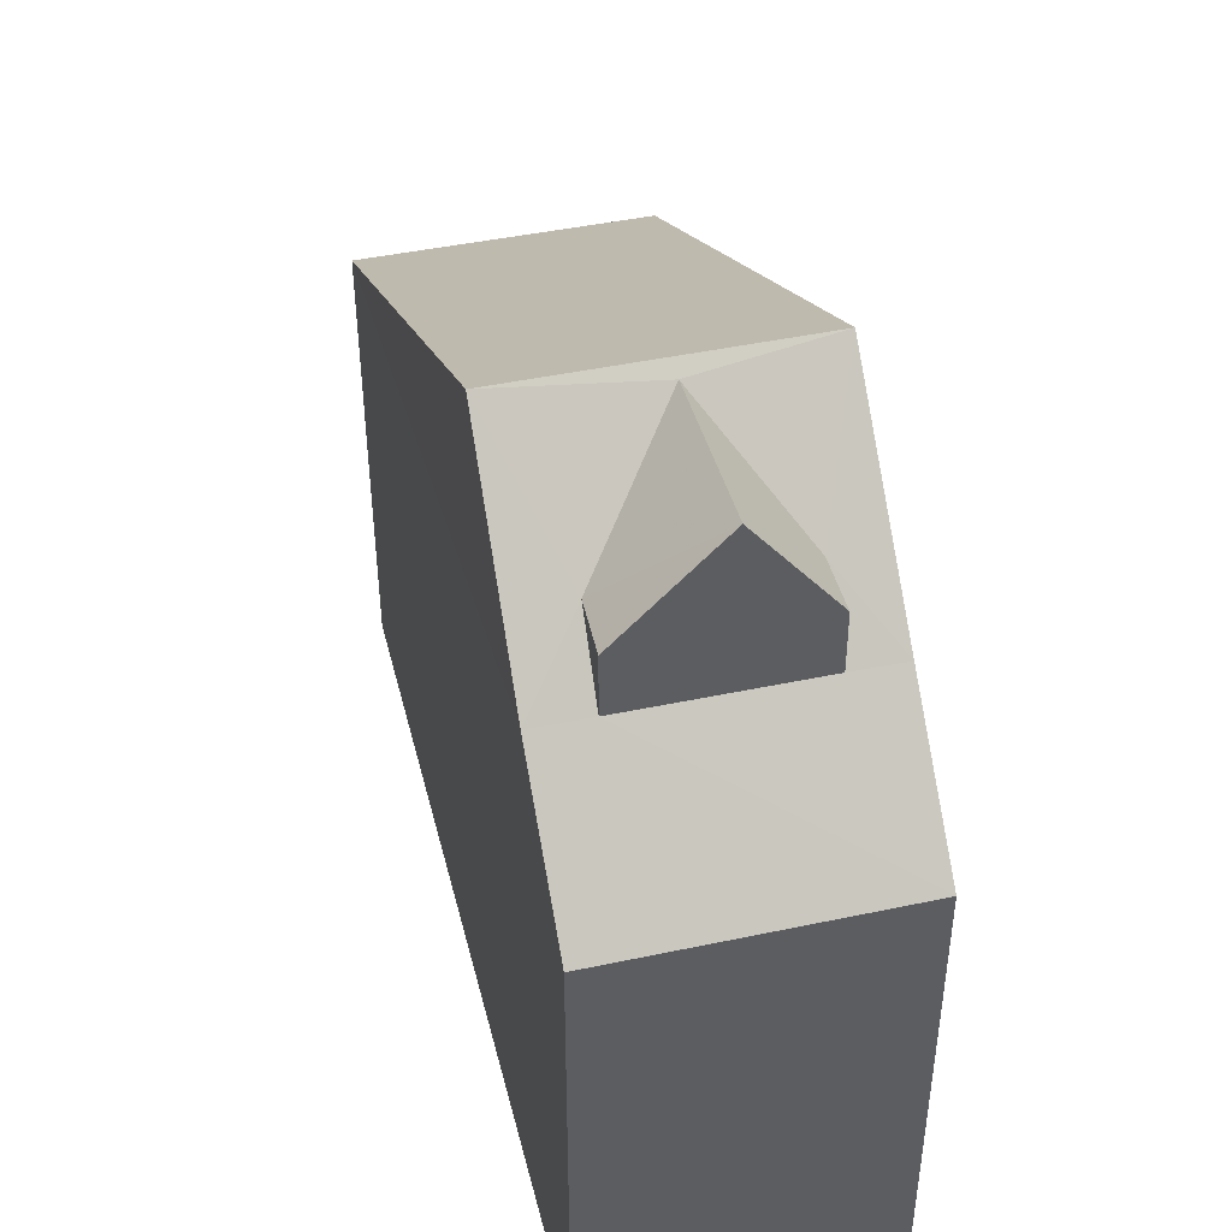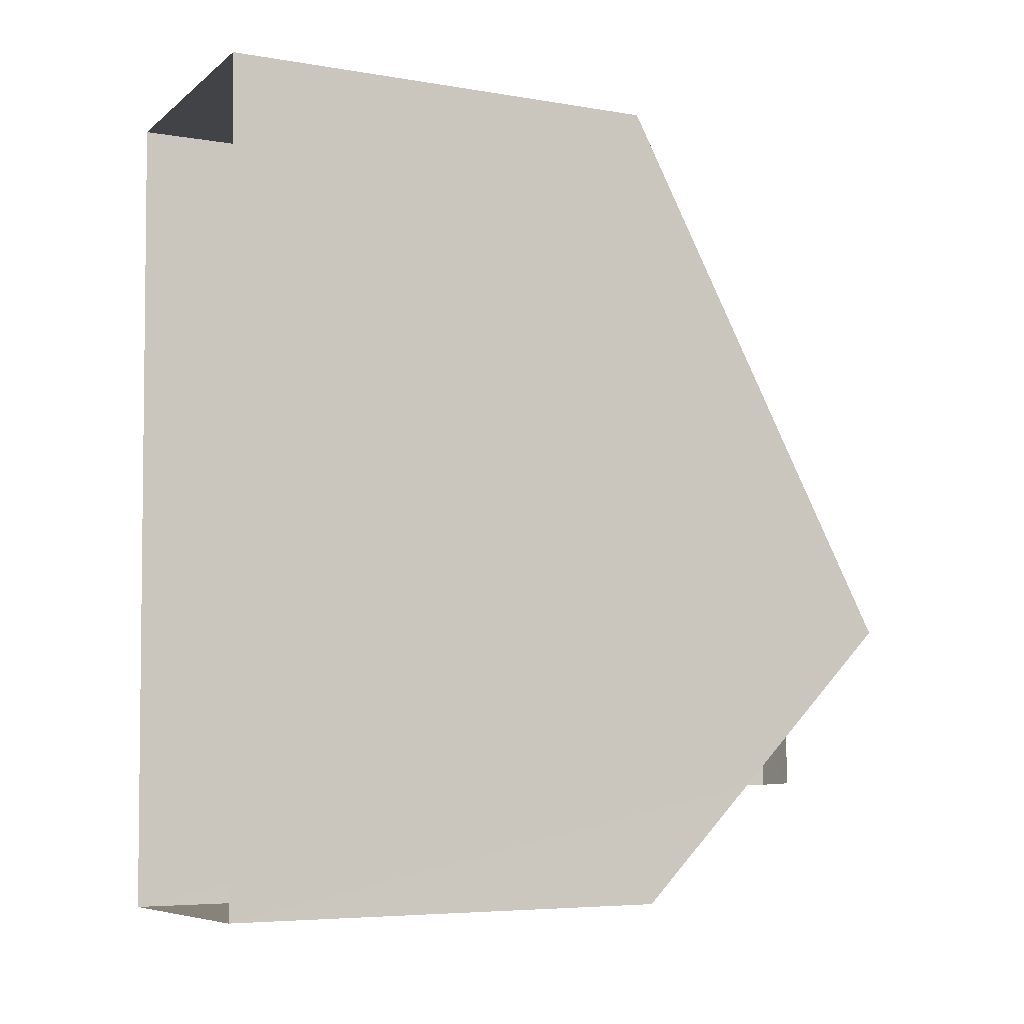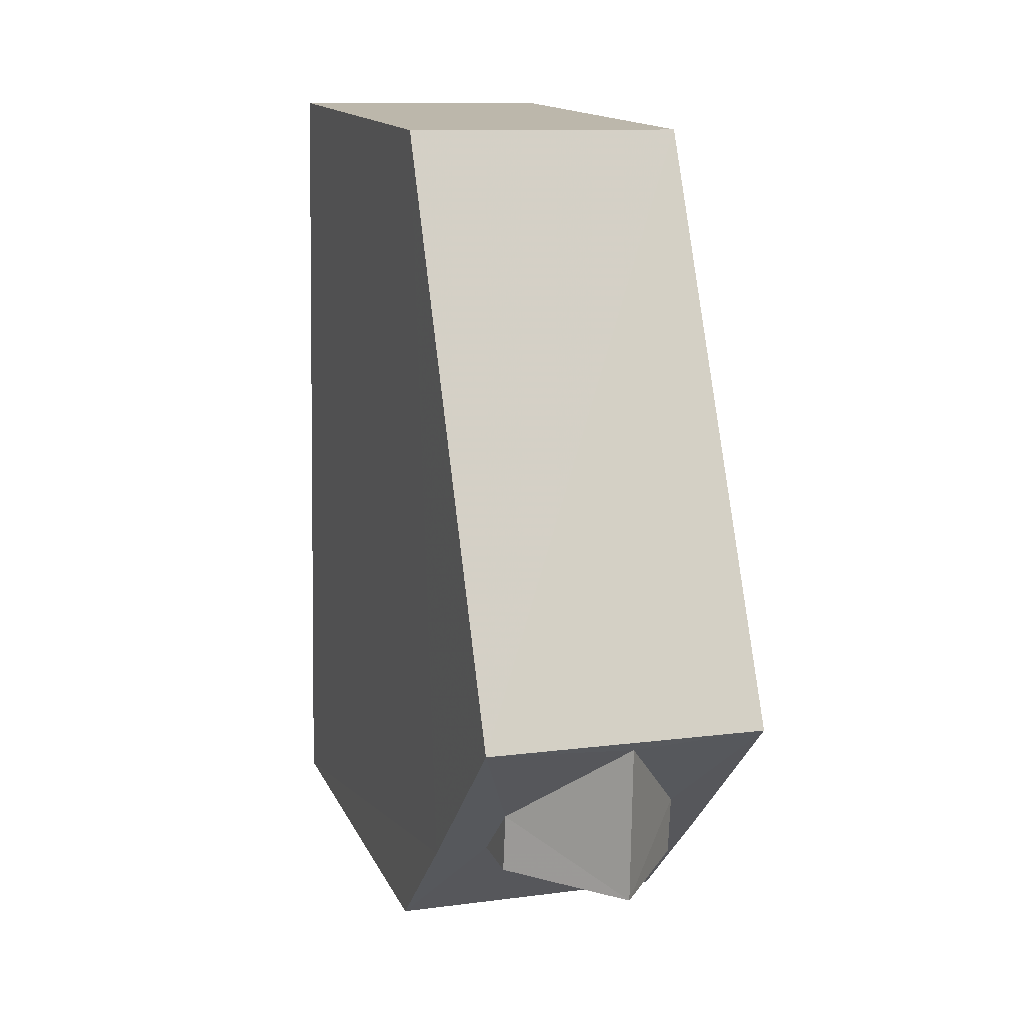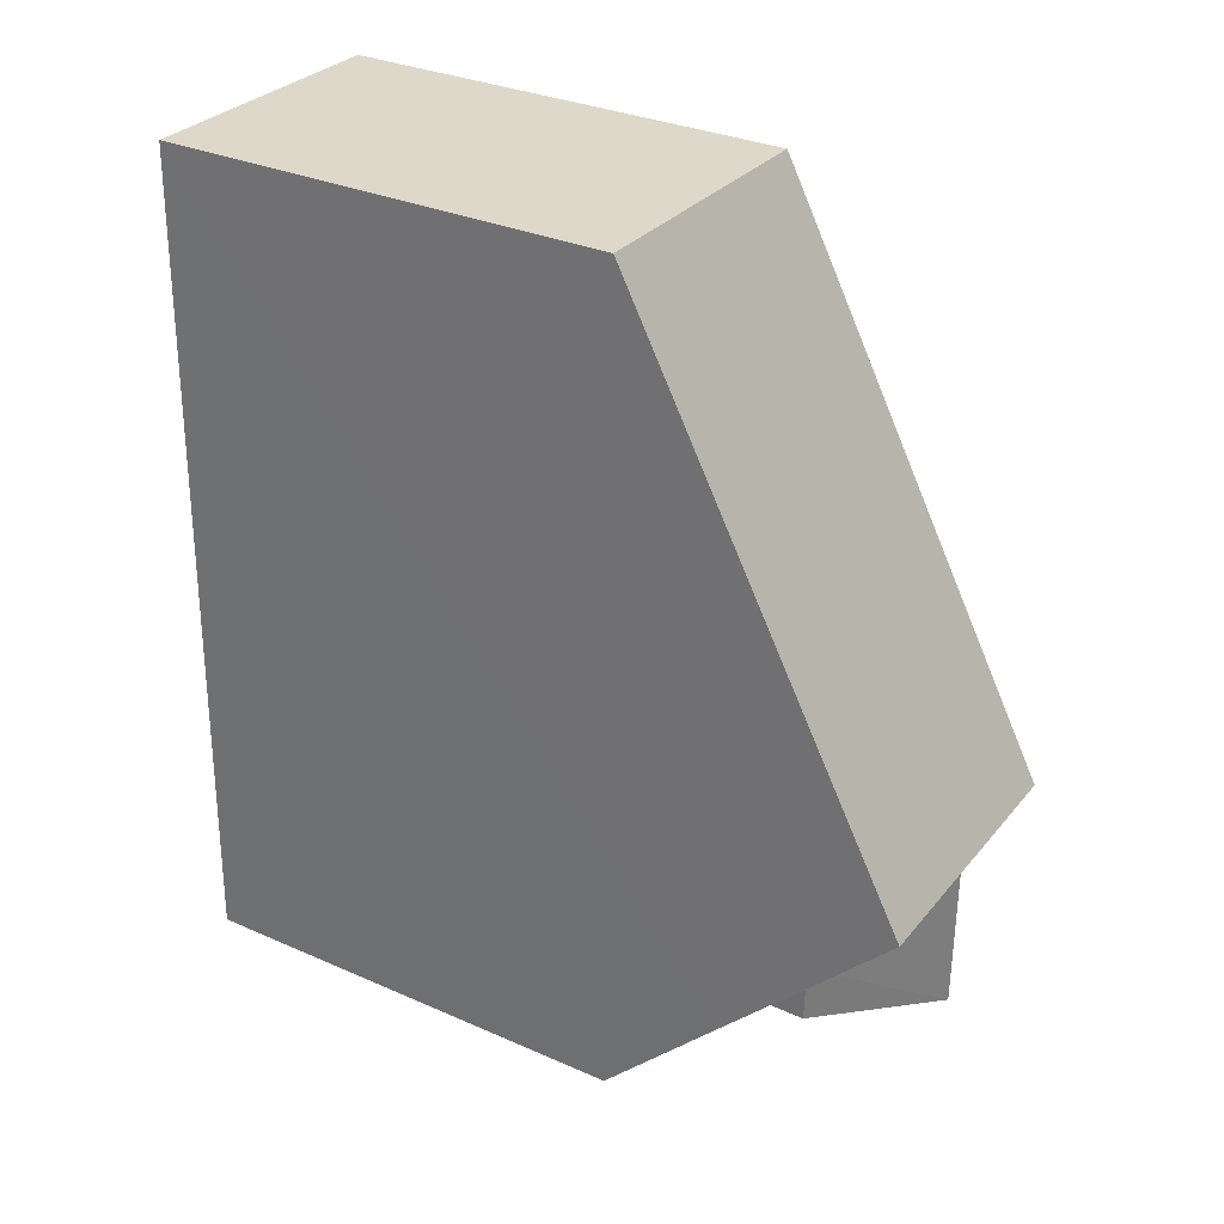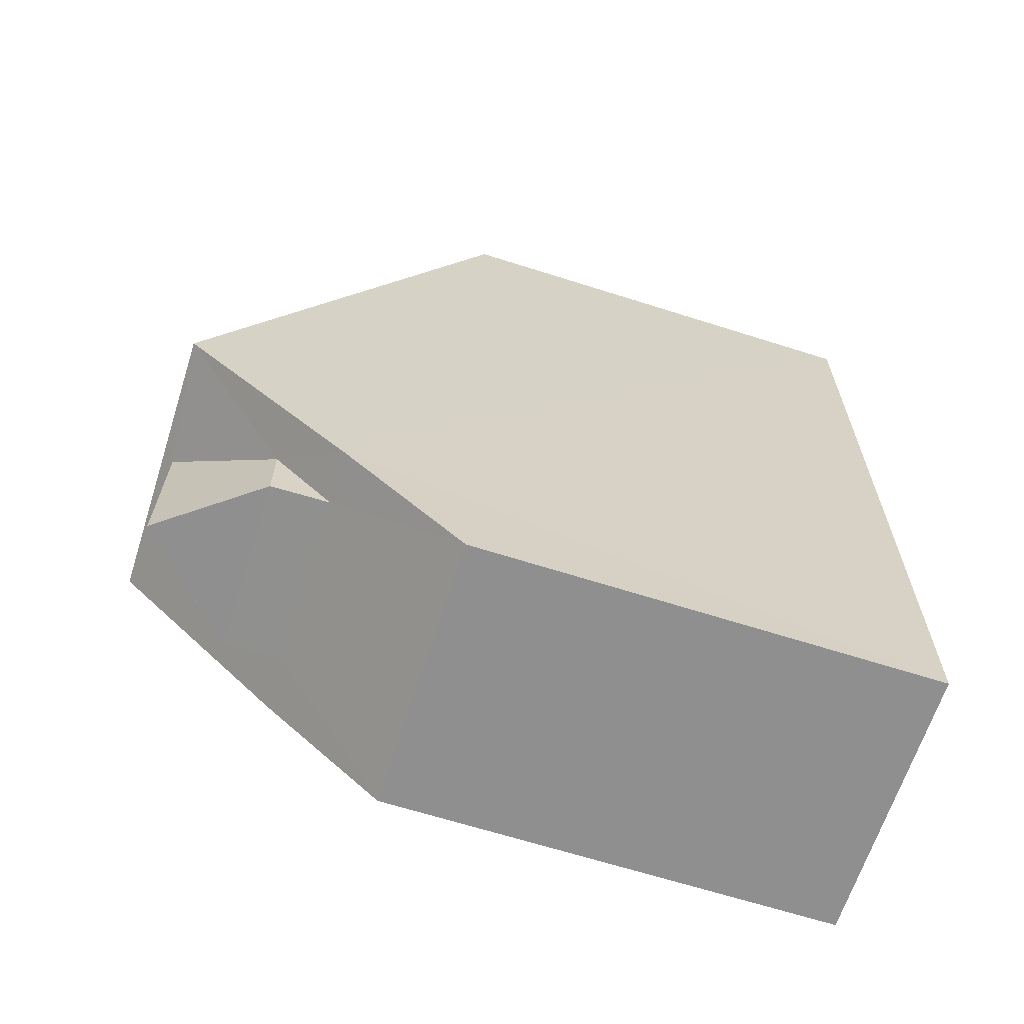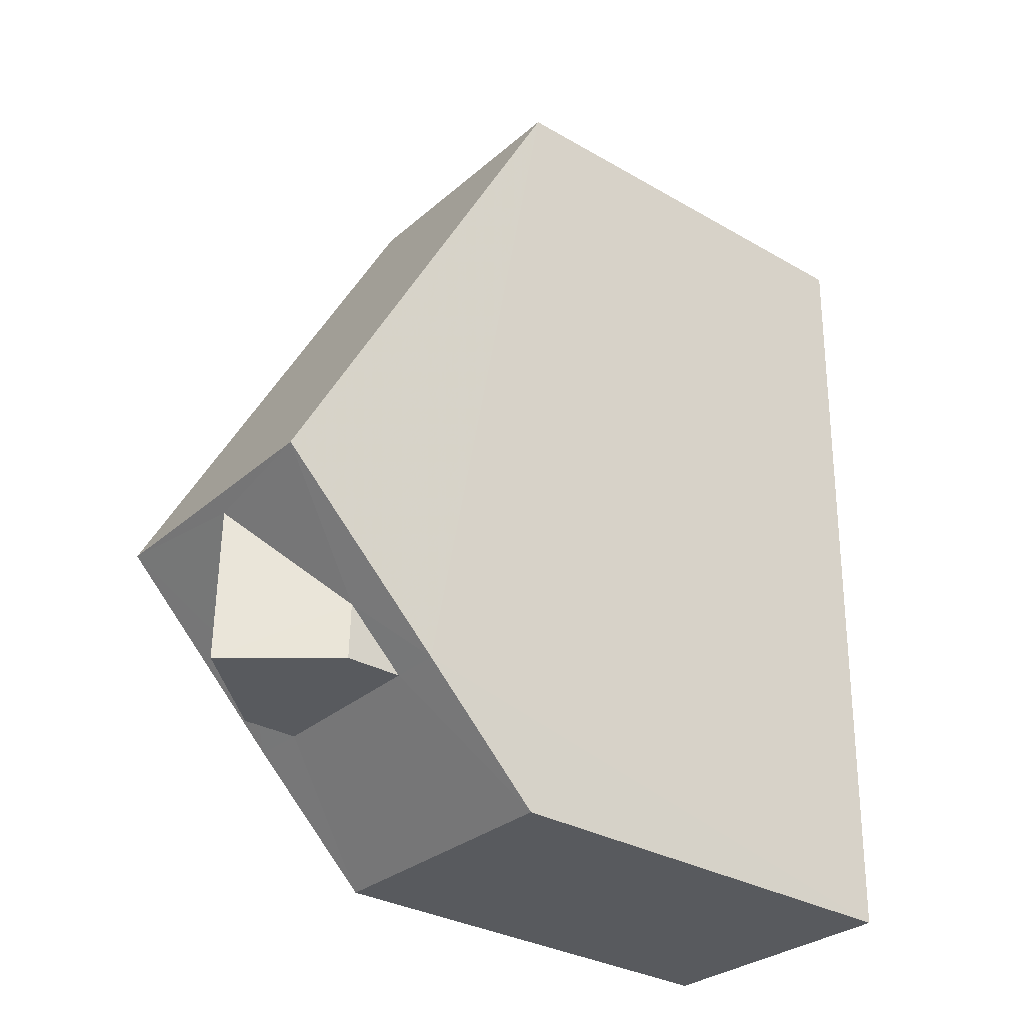
<metadata>
{"format":"obj","ext":"obj","renderer":"f3d","projection":"perspective","resolution":1024,"background":"white","views":[{"elev":44.0,"azim":-15.2,"up":"+Z"},{"elev":-6.0,"azim":-117.2,"up":"+Y"},{"elev":14.7,"azim":-17.8,"up":"+Y"},{"elev":31.7,"azim":-58.1,"up":"+Y"},{"elev":-66.5,"azim":72.4,"up":"+Y"},{"elev":-31.8,"azim":51.0,"up":"+Y"}]}
</metadata>
<code>
v -3.727e+05 -1.052e+05 24.38
v -3.727e+05 -1.052e+05 24.37
v -3.727e+05 -1.052e+05 24.38
v -3.727e+05 -1.052e+05 24.37
v -3.727e+05 -1.052e+05 33.42
v -3.727e+05 -1.052e+05 33.42
v -3.727e+05 -1.052e+05 34.82
v -3.727e+05 -1.052e+05 34.82
v -3.727e+05 -1.052e+05 34.98
v -3.727e+05 -1.052e+05 30.88
v -3.727e+05 -1.052e+05 30.88
v -3.727e+05 -1.052e+05 34.98
v -3.727e+05 -1.052e+05 33.42
v -3.727e+05 -1.052e+05 33.42
v -3.727e+05 -1.052e+05 32.59
v -3.727e+05 -1.052e+05 30.88
v -3.727e+05 -1.052e+05 32.59
v -3.727e+05 -1.052e+05 30.88
v -3.727e+05 -1.052e+05 32.59
v -3.727e+05 -1.052e+05 32.59
f 1 2 3
f 1 4 2
f 5 6 7
f 8 5 7
f 9 10 11
f 9 12 10
f 13 7 14
f 13 8 7
f 9 15 5
f 8 12 9
f 15 16 17
f 18 17 16
f 13 19 12
f 20 18 19
f 5 15 17
f 8 9 5
f 8 13 12
f 20 17 18
f 13 20 19
f 6 17 14
f 6 14 7
f 17 20 14
f 10 2 4
f 11 10 4
f 20 13 14
f 18 3 19
f 3 2 19
f 19 10 12
f 19 2 10
f 18 1 3
f 18 16 1
f 5 17 6
f 15 4 1
f 1 16 15
f 15 11 4
f 9 11 15

</code>
